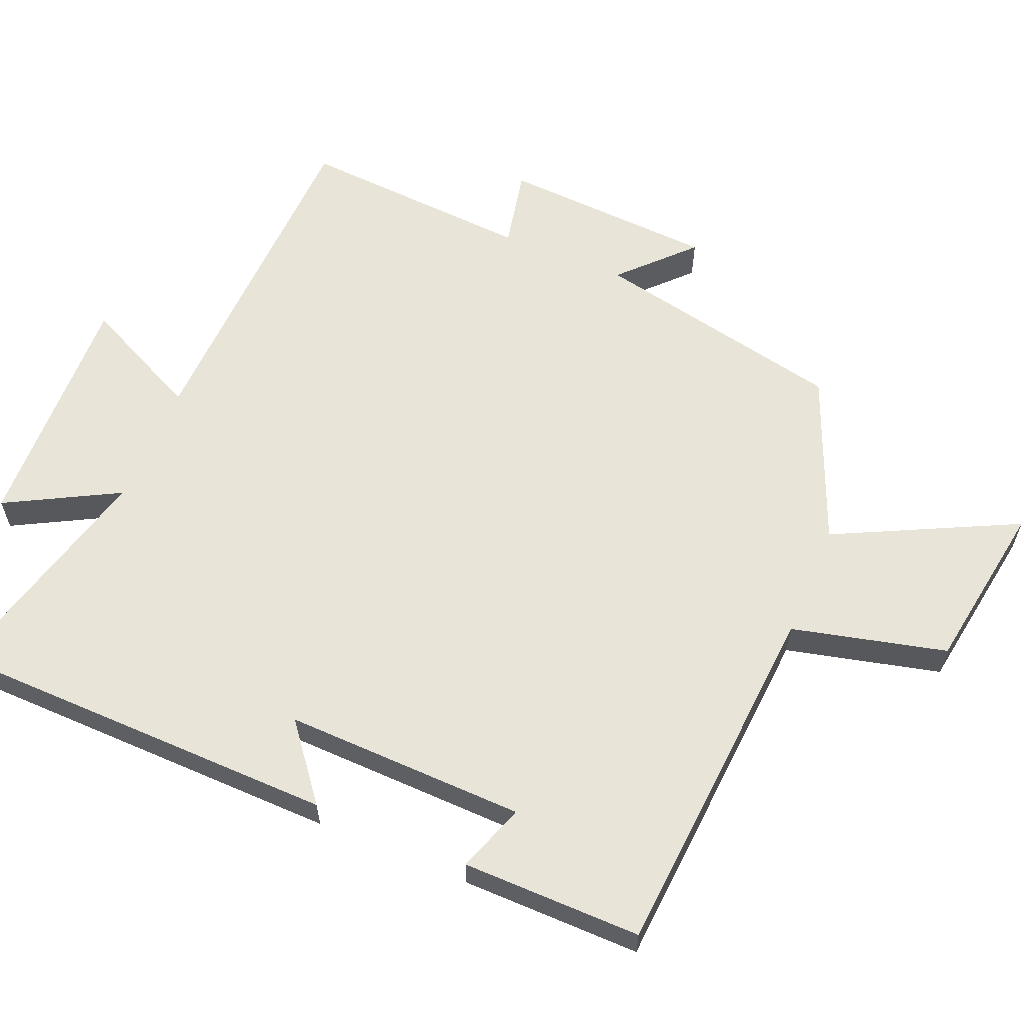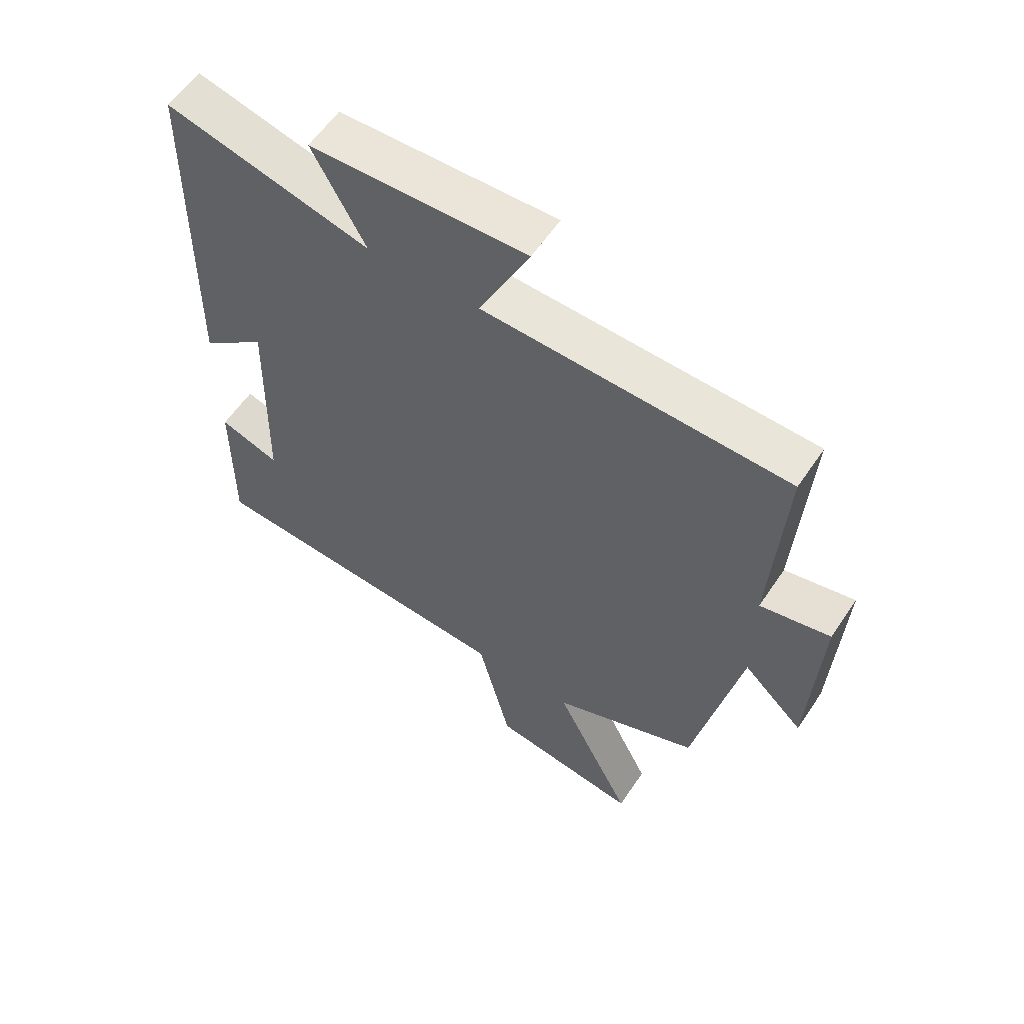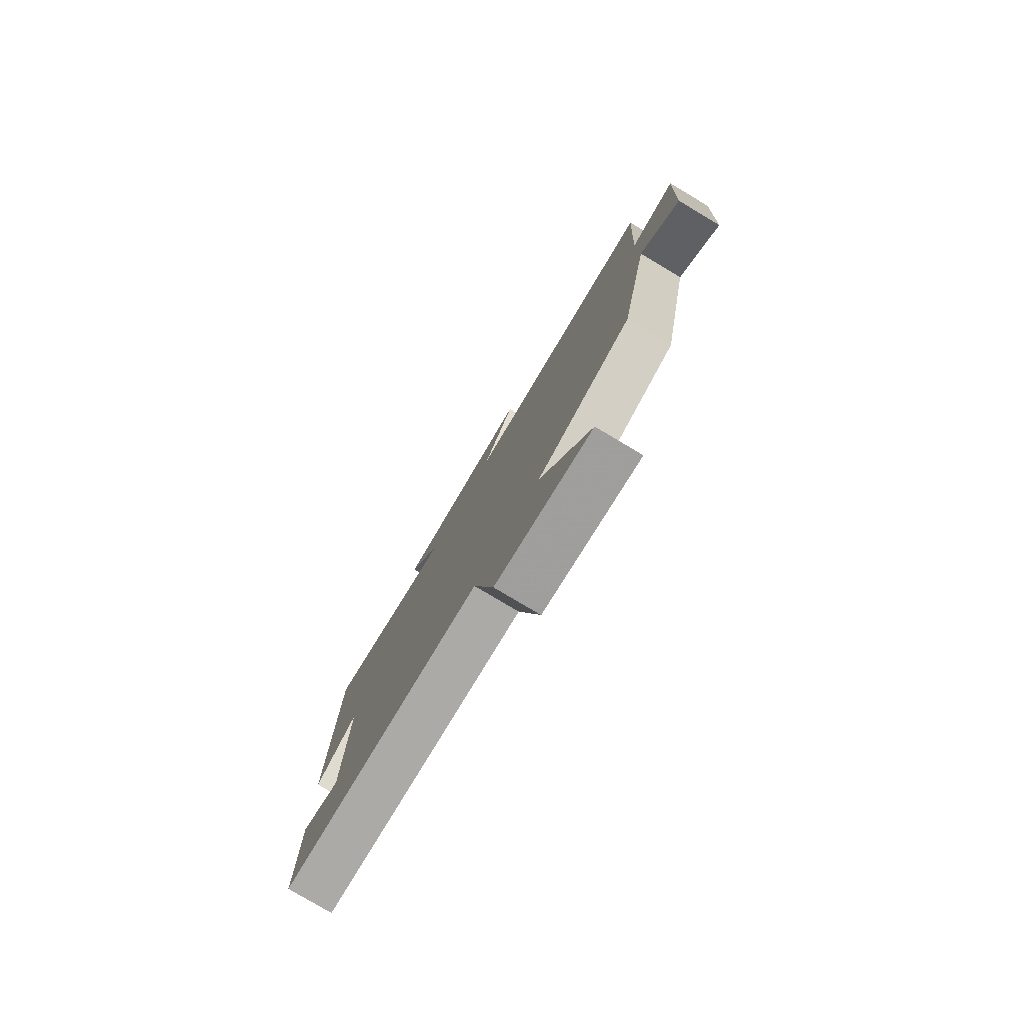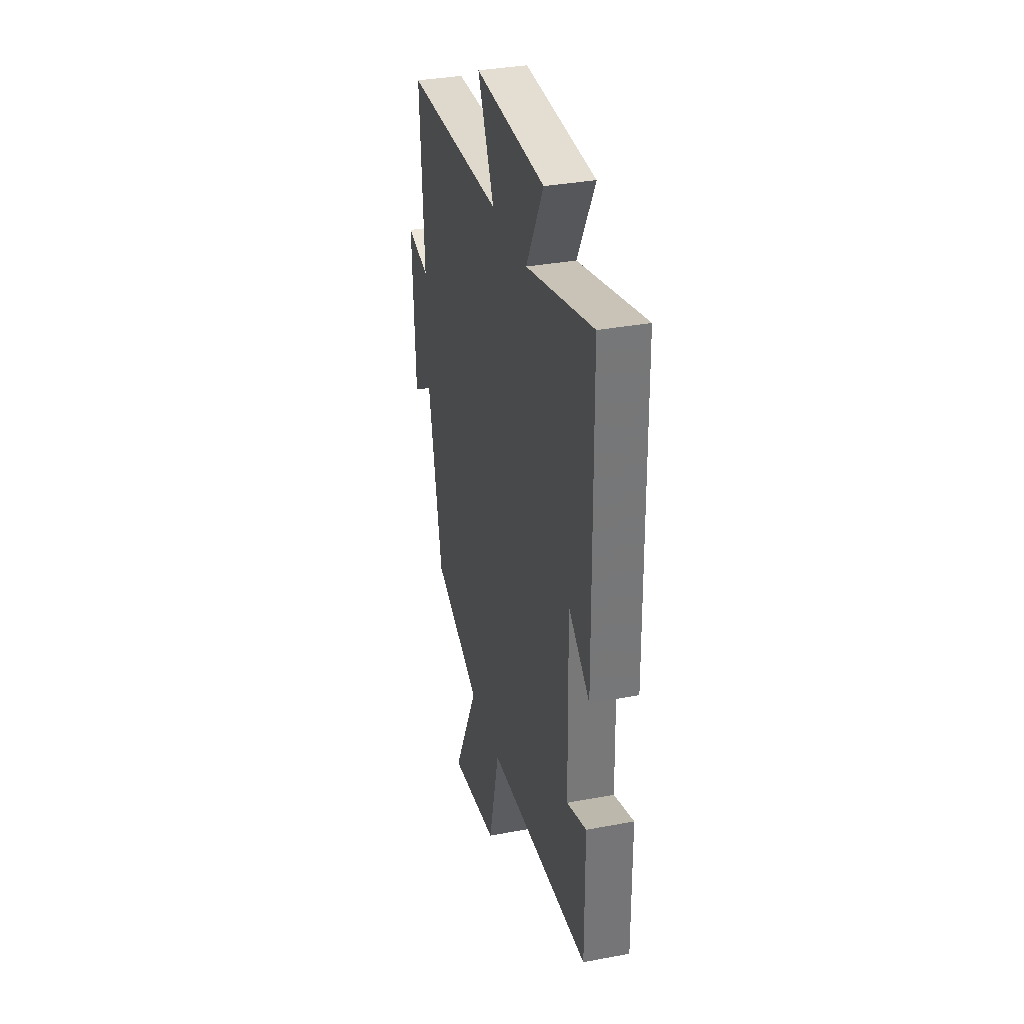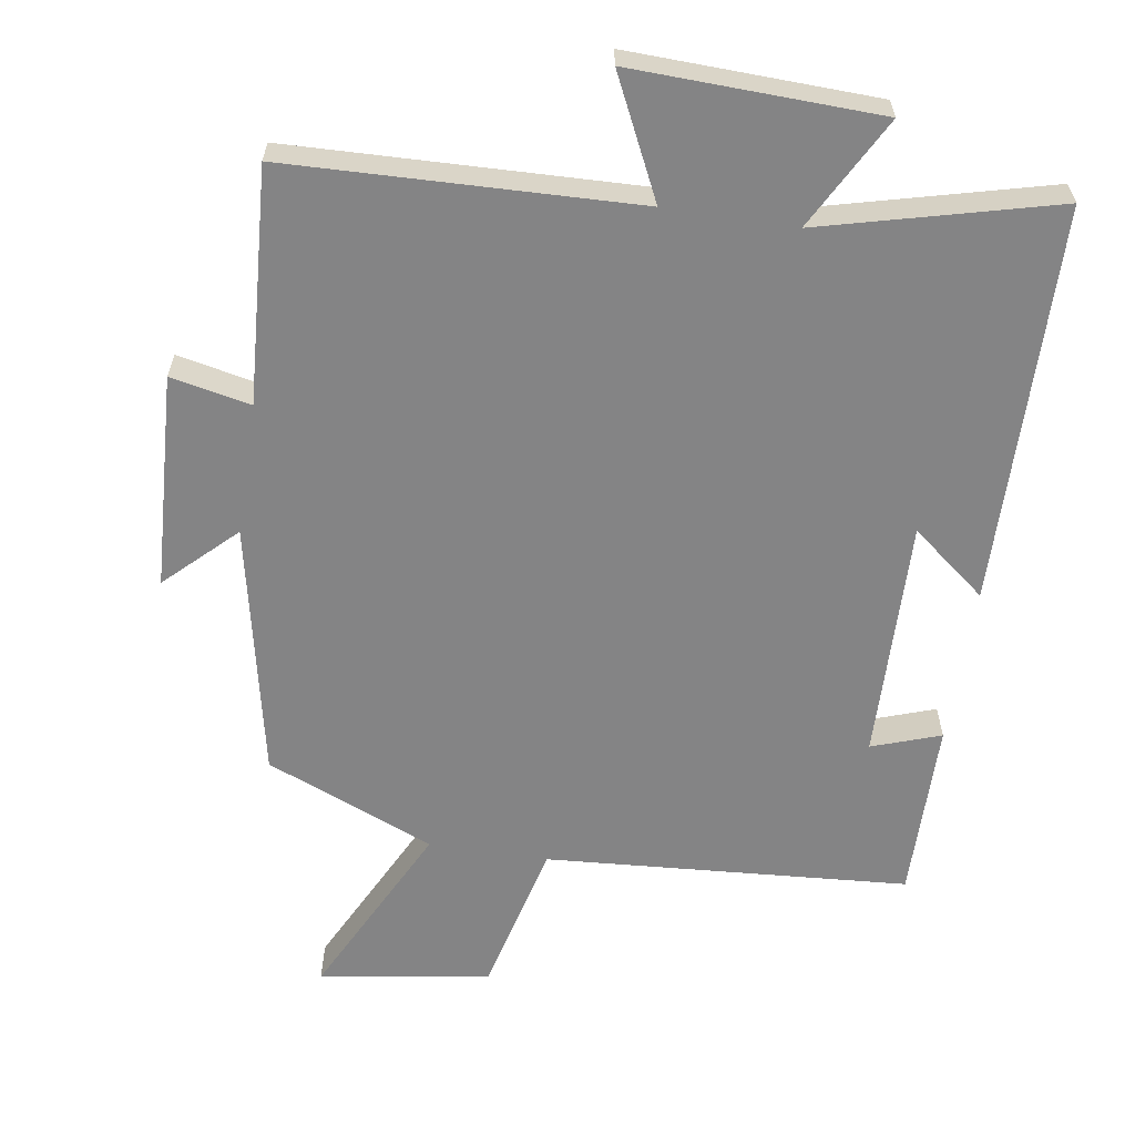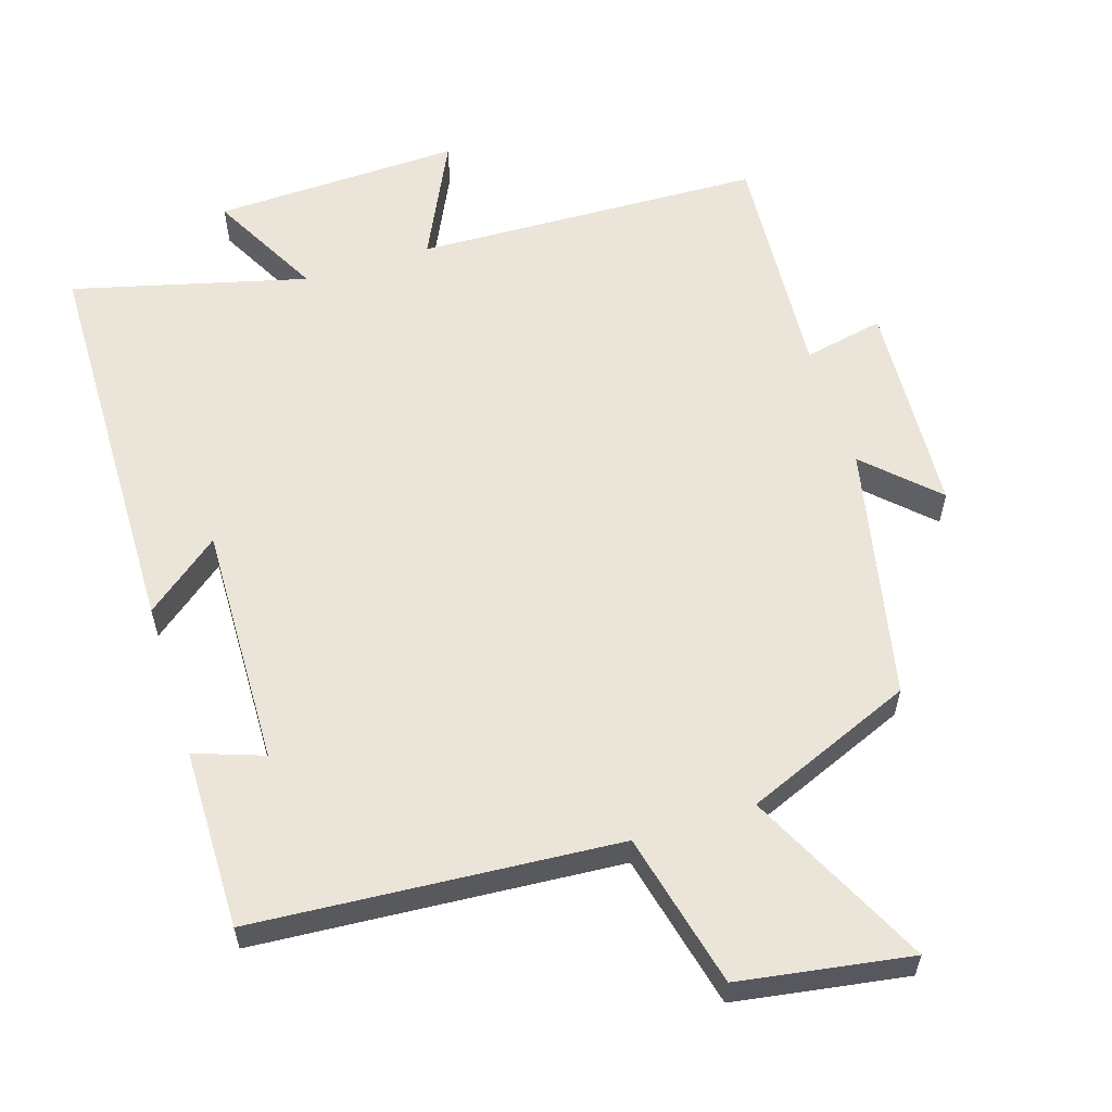
<metadata>
{"format":"obj","ext":"obj","renderer":"f3d","projection":"perspective","resolution":1024,"background":"white","views":[{"elev":60.5,"azim":112.8,"up":"+Y"},{"elev":58.4,"azim":-146.4,"up":"+Z"},{"elev":-79.5,"azim":-120.7,"up":"+Z"},{"elev":34.1,"azim":75.7,"up":"+Z"},{"elev":-61.5,"azim":-8.8,"up":"+Y"},{"elev":59.0,"azim":162.6,"up":"+Y"}]}
</metadata>
<code>
v 0.491 0.07 0.585
v 0.5 0.07 0.018
v 0.394 0.07 0.102
v 0.402 0.07 -0.242
v 0.5 0.07 -0.208
v 0.502 0.07 -0.464
v -0.015 0.07 -0.5
v -0.069 0.07 -0.72
v -0.313 0.07 -0.758
v -0.185 0.07 -0.5
v -0.425 0.07 -0.4
v -0.5 0.07 -0.038
v -0.598 0.07 -0.132
v -0.614 0.07 0.174
v -0.5 0.07 0.15
v -0.521 0.07 0.484
v -0.026 0.07 0.5
v -0.108 0.07 0.671
v 0.244 0.07 0.659
v 0.158 0.07 0.5
v 0.491 0 0.585
v 0.5 0 0.018
v 0.394 0 0.102
v 0.402 0 -0.242
v 0.5 0 -0.208
v 0.502 0 -0.464
v -0.015 0 -0.5
v -0.069 0 -0.72
v -0.313 0 -0.758
v -0.185 0 -0.5
v -0.425 0 -0.4
v -0.5 0 -0.038
v -0.598 0 -0.132
v -0.614 0 0.174
v -0.5 0 0.15
v -0.521 0 0.484
v -0.026 0 0.5
v -0.108 0 0.671
v 0.244 0 0.659
v 0.158 0 0.5
f 17 18 19 20
f 15 16 17 20
f 15 20 1
f 12 13 14 15
f 12 15 1
f 11 12 1
f 10 11 1
f 7 8 9 10
f 6 7 10
f 5 6 10
f 4 5 10
f 3 4 10
f 3 10 1
f 1 2 3
f 40 39 38 37
f 40 37 36 35
f 21 40 35
f 35 34 33 32
f 21 35 32
f 21 32 31
f 21 31 30
f 30 29 28 27
f 30 27 26
f 30 26 25
f 30 25 24
f 30 24 23
f 21 30 23
f 23 22 21
f 1 21 22 2
f 2 22 23 3
f 3 23 24 4
f 4 24 25 5
f 5 25 26 6
f 6 26 27 7
f 7 27 28 8
f 8 28 29 9
f 9 29 30 10
f 10 30 31 11
f 11 31 32 12
f 12 32 33 13
f 13 33 34 14
f 14 34 35 15
f 15 35 36 16
f 16 36 37 17
f 17 37 38 18
f 18 38 39 19
f 19 39 40 20
f 20 40 21 1

</code>
